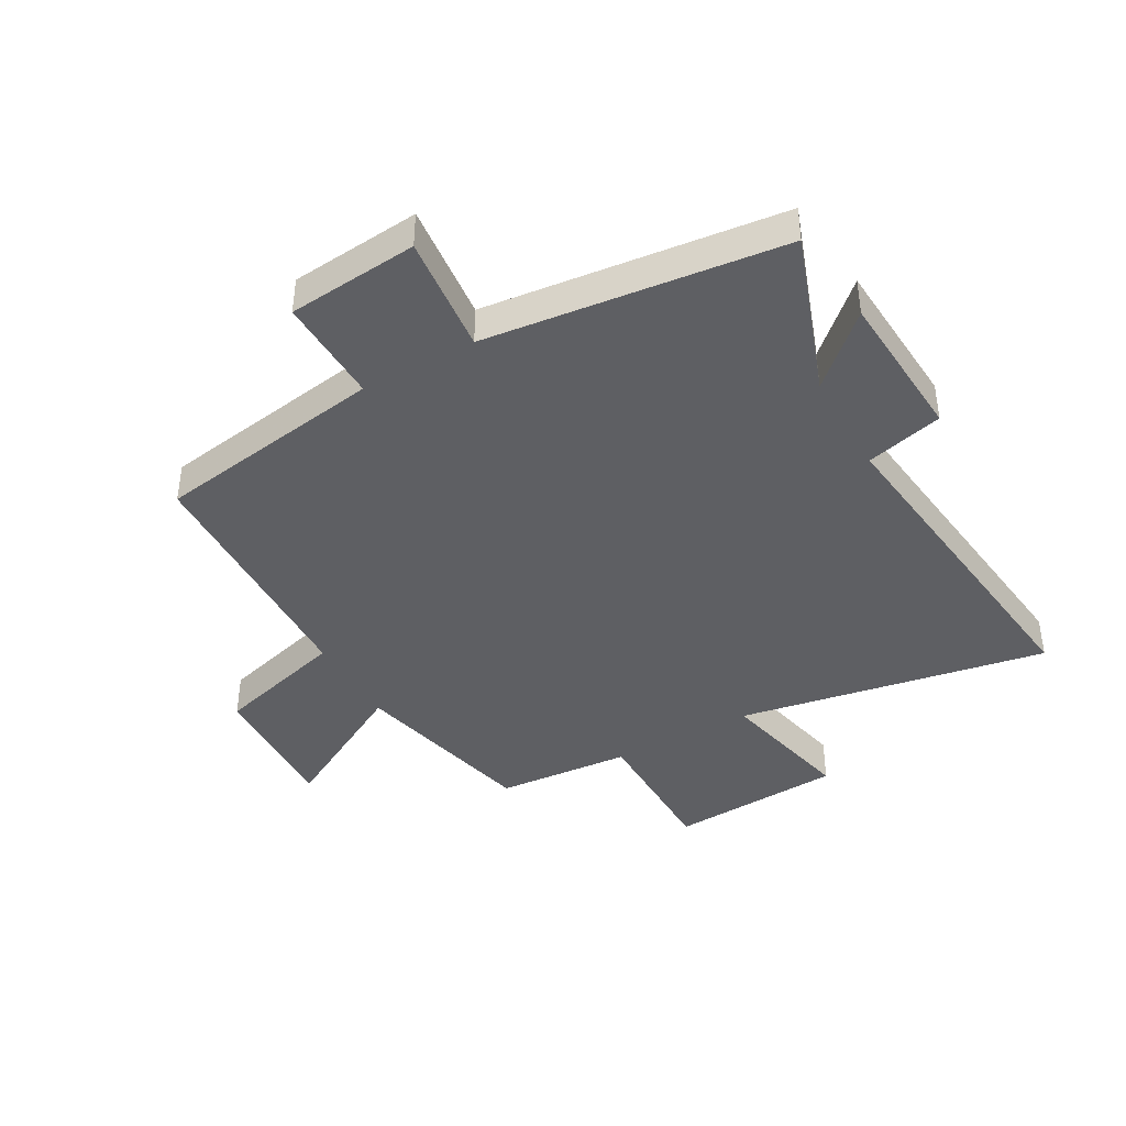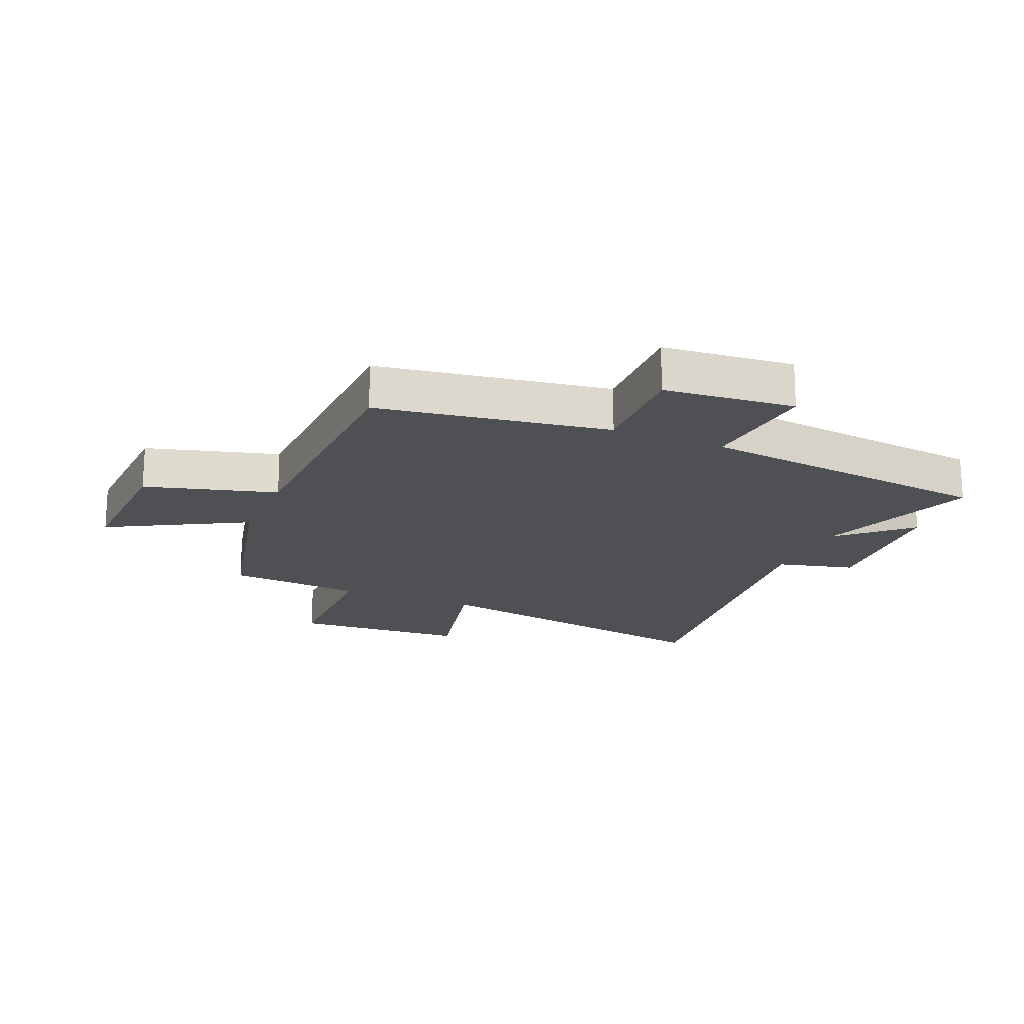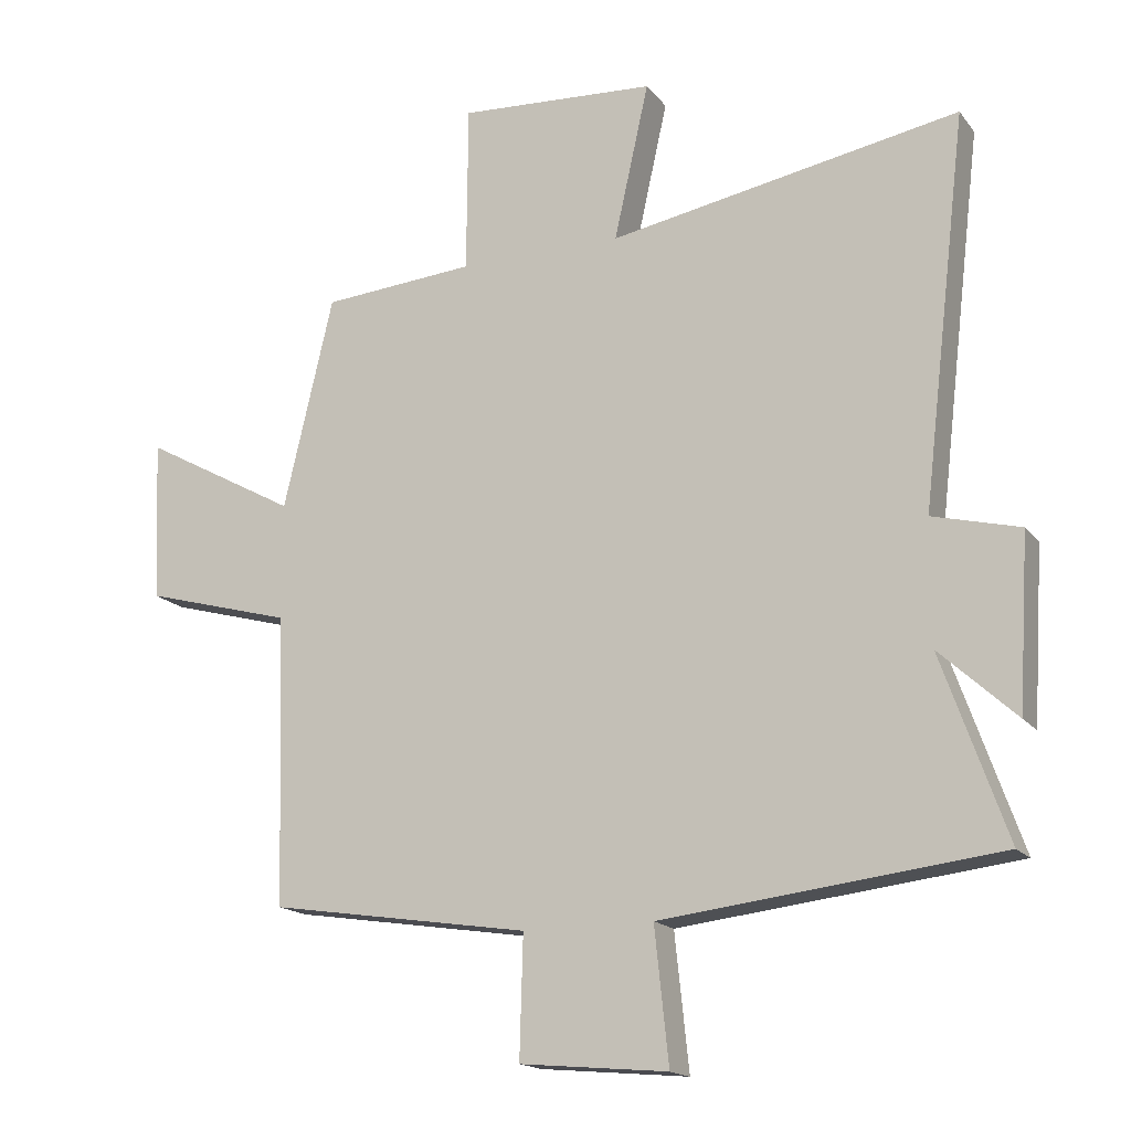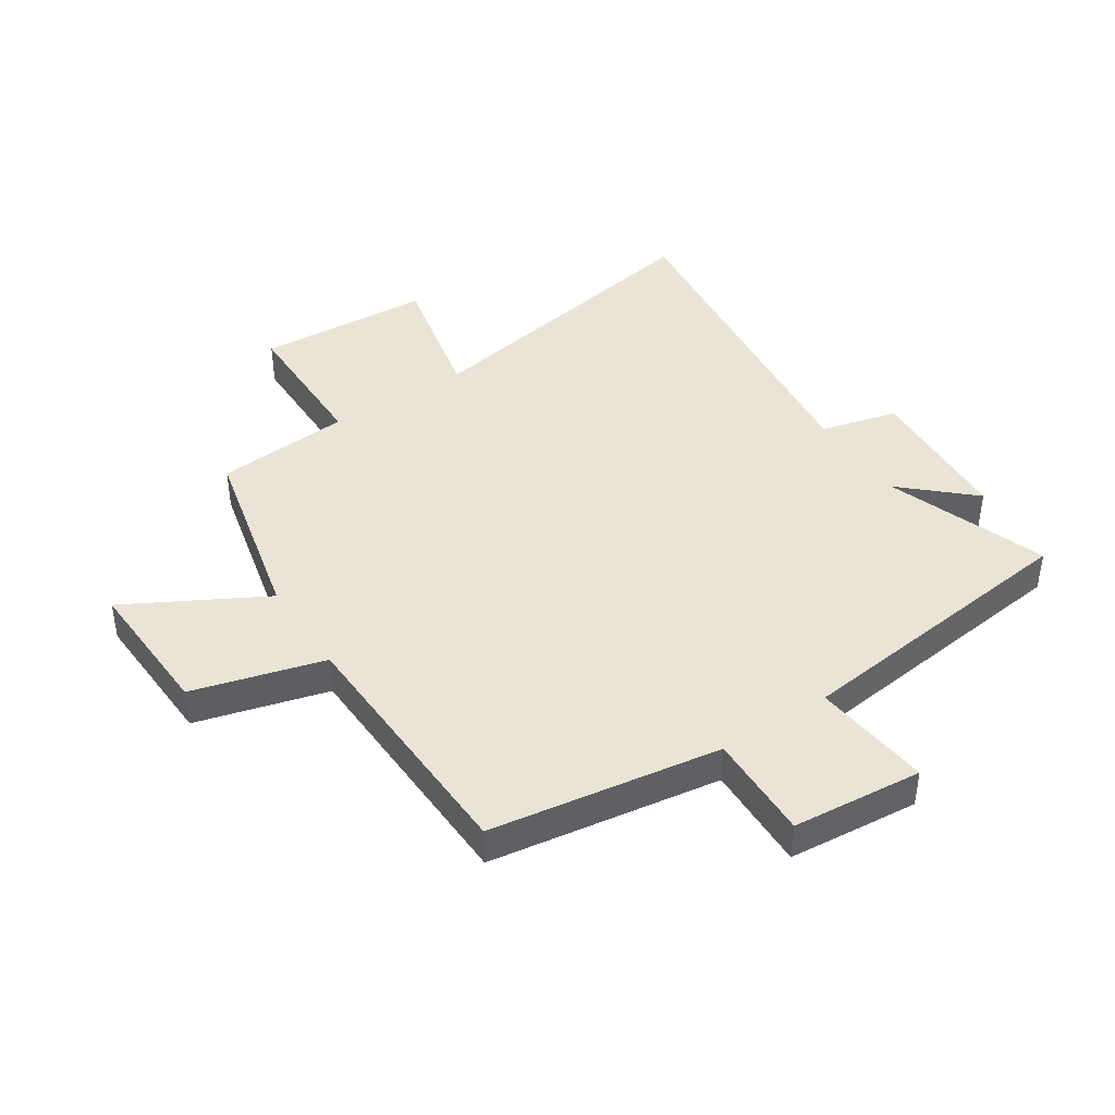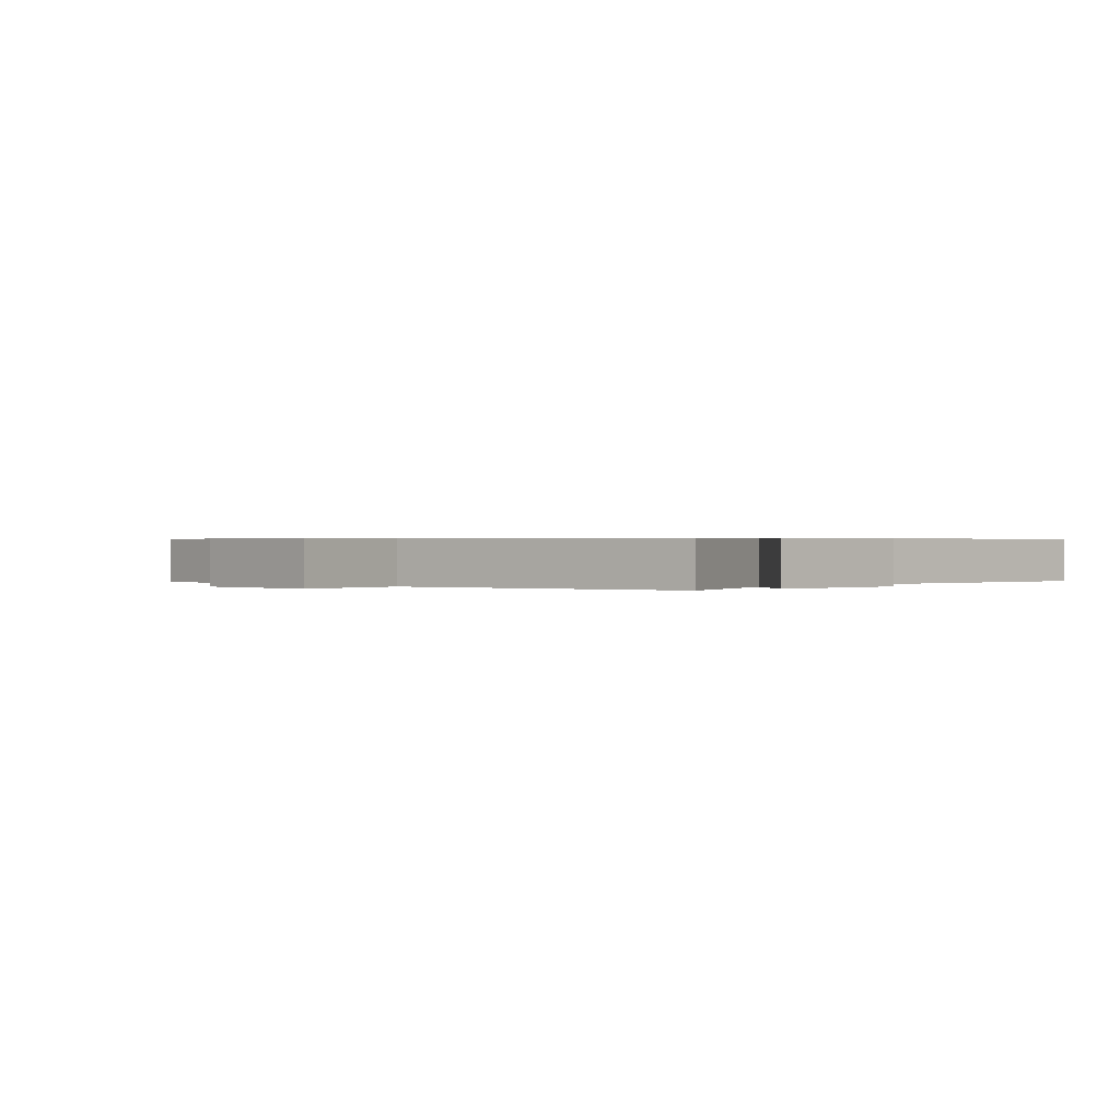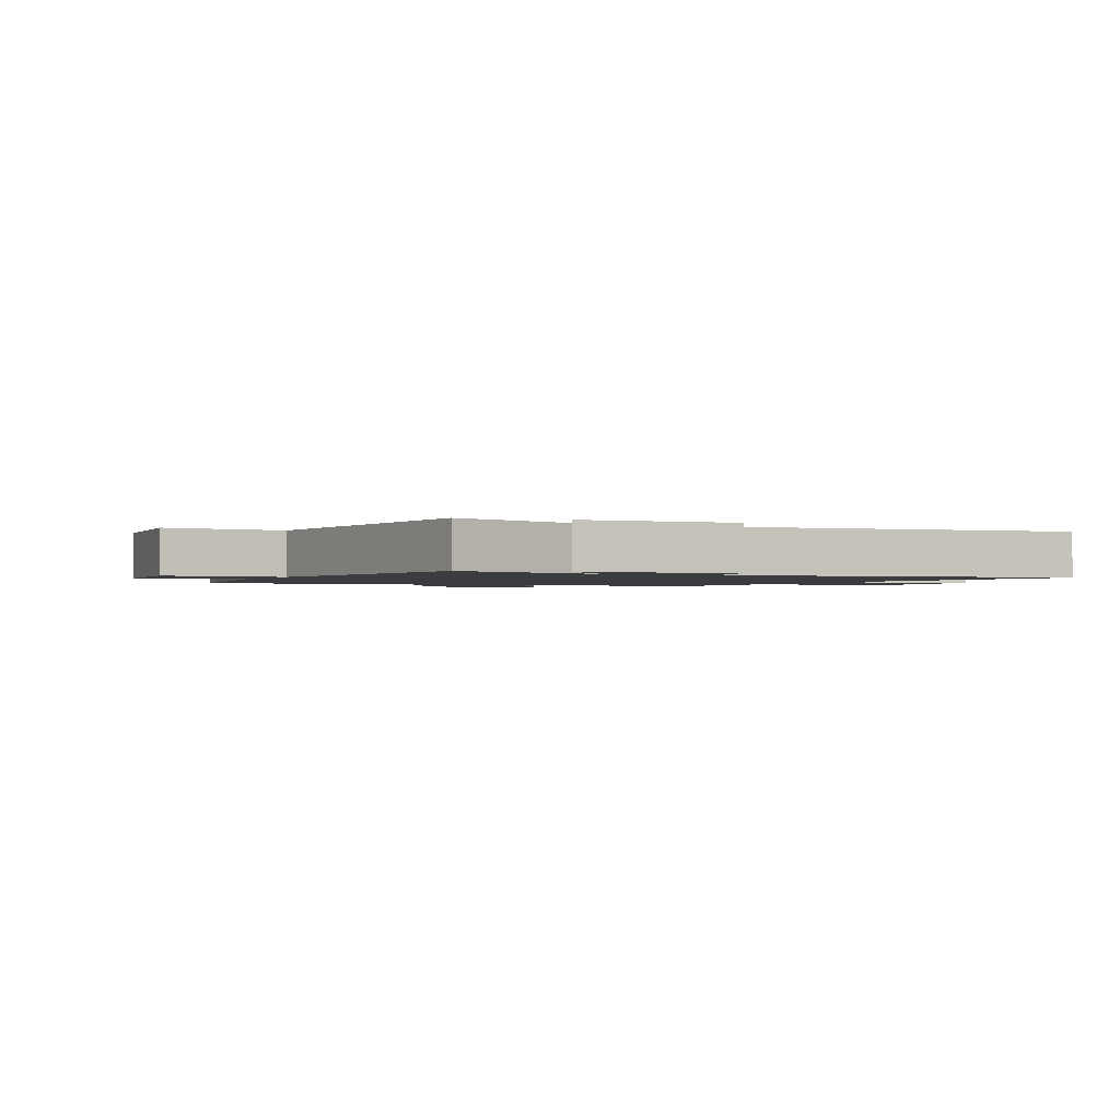
<metadata>
{"format":"obj","ext":"obj","renderer":"f3d","projection":"perspective","resolution":1024,"background":"white","views":[{"elev":-41.4,"azim":-150.6,"up":"+Y"},{"elev":-18.9,"azim":157.1,"up":"+Y"},{"elev":-16.7,"azim":-155.0,"up":"+Z"},{"elev":42.4,"azim":146.6,"up":"+Y"},{"elev":0.4,"azim":-138.8,"up":"+Y"},{"elev":-1.5,"azim":-115.5,"up":"+Y"}]}
</metadata>
<code>
v 0.486 0.07 -0.44
v 0.098 0.07 -0.5
v 0.103 0.07 -0.68
v -0.117 0.07 -0.7
v -0.096 0.07 -0.5
v -0.597 0.07 -0.442
v -0.5 0.07 -0.169
v -0.614 0.07 -0.274
v -0.63 0.07 -0.018
v -0.5 0.07 0.015
v -0.568 0.07 0.594
v -0.046 0.07 0.5
v -0.098 0.07 0.733
v 0.196 0.07 0.751
v 0.198 0.07 0.5
v 0.426 0.07 0.482
v 0.5 0.07 0.166
v 0.731 0.07 0.293
v 0.721 0.07 0.053
v 0.5 0.07 -0.008
v 0.486 0 -0.44
v 0.098 0 -0.5
v 0.103 0 -0.68
v -0.117 0 -0.7
v -0.096 0 -0.5
v -0.597 0 -0.442
v -0.5 0 -0.169
v -0.614 0 -0.274
v -0.63 0 -0.018
v -0.5 0 0.015
v -0.568 0 0.594
v -0.046 0 0.5
v -0.098 0 0.733
v 0.196 0 0.751
v 0.198 0 0.5
v 0.426 0 0.482
v 0.5 0 0.166
v 0.731 0 0.293
v 0.721 0 0.053
v 0.5 0 -0.008
f 17 18 19 20
f 20 1 2
f 17 20 2
f 16 17 2
f 15 16 2
f 12 13 14 15
f 12 15 2
f 12 2 3
f 11 12 3
f 10 11 3
f 7 8 9 10
f 5 6 7
f 5 7 10
f 3 4 5
f 3 5 10
f 40 39 38 37
f 22 21 40
f 22 40 37
f 22 37 36
f 22 36 35
f 35 34 33 32
f 22 35 32
f 23 22 32
f 23 32 31
f 23 31 30
f 30 29 28 27
f 27 26 25
f 30 27 25
f 25 24 23
f 30 25 23
f 1 21 22 2
f 2 22 23 3
f 3 23 24 4
f 4 24 25 5
f 5 25 26 6
f 6 26 27 7
f 7 27 28 8
f 8 28 29 9
f 9 29 30 10
f 10 30 31 11
f 11 31 32 12
f 12 32 33 13
f 13 33 34 14
f 14 34 35 15
f 15 35 36 16
f 16 36 37 17
f 17 37 38 18
f 18 38 39 19
f 19 39 40 20
f 20 40 21 1

</code>
